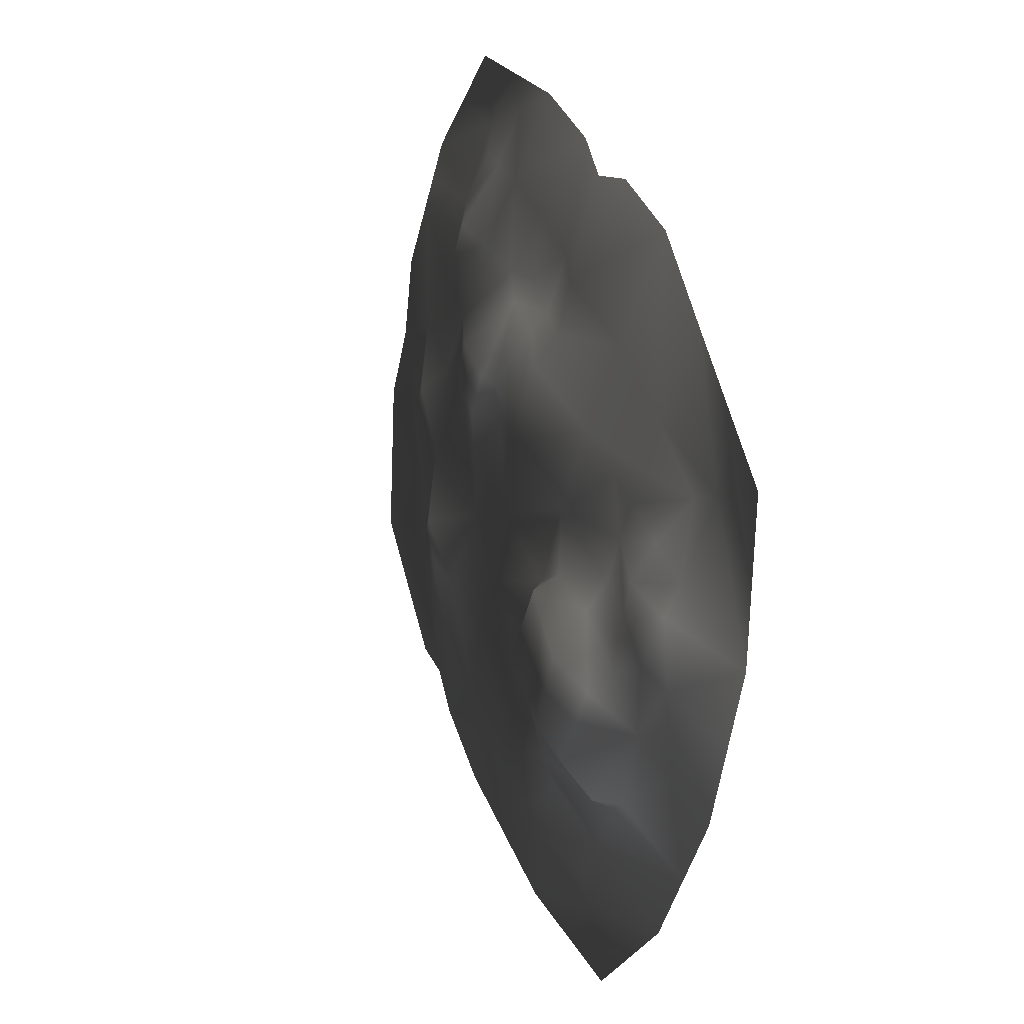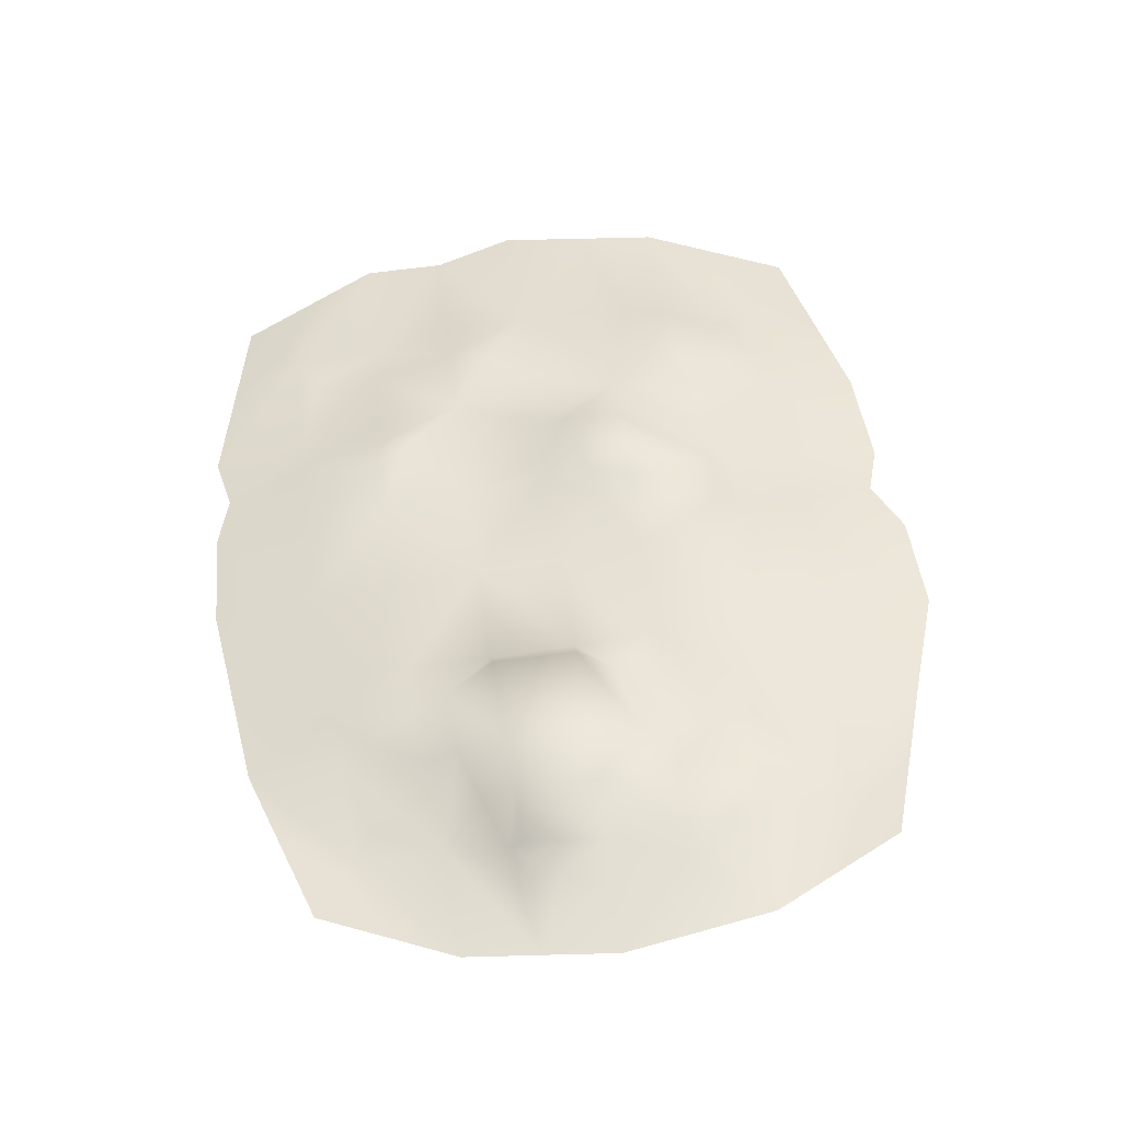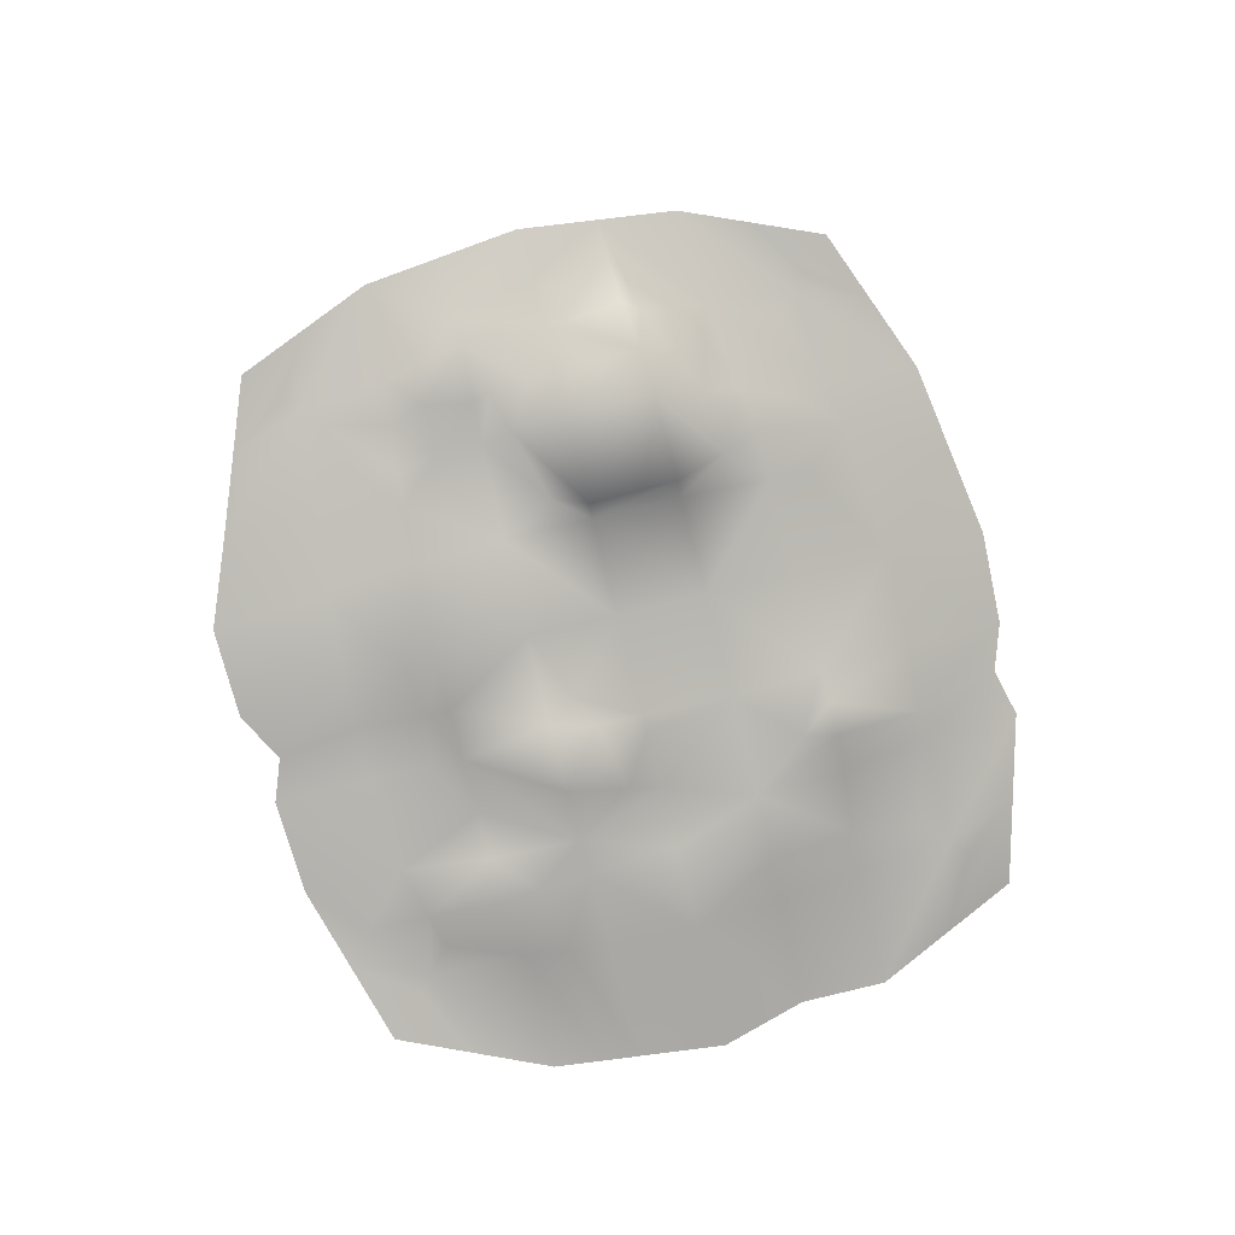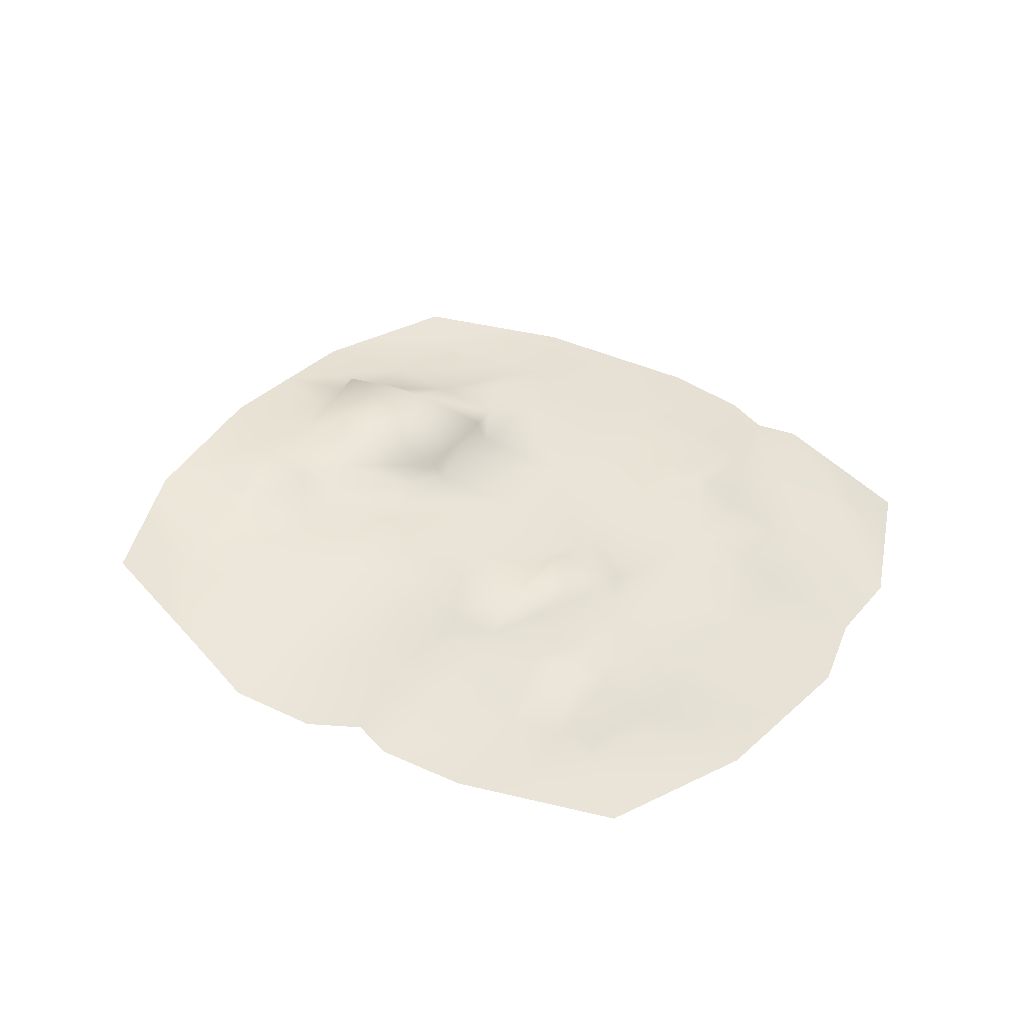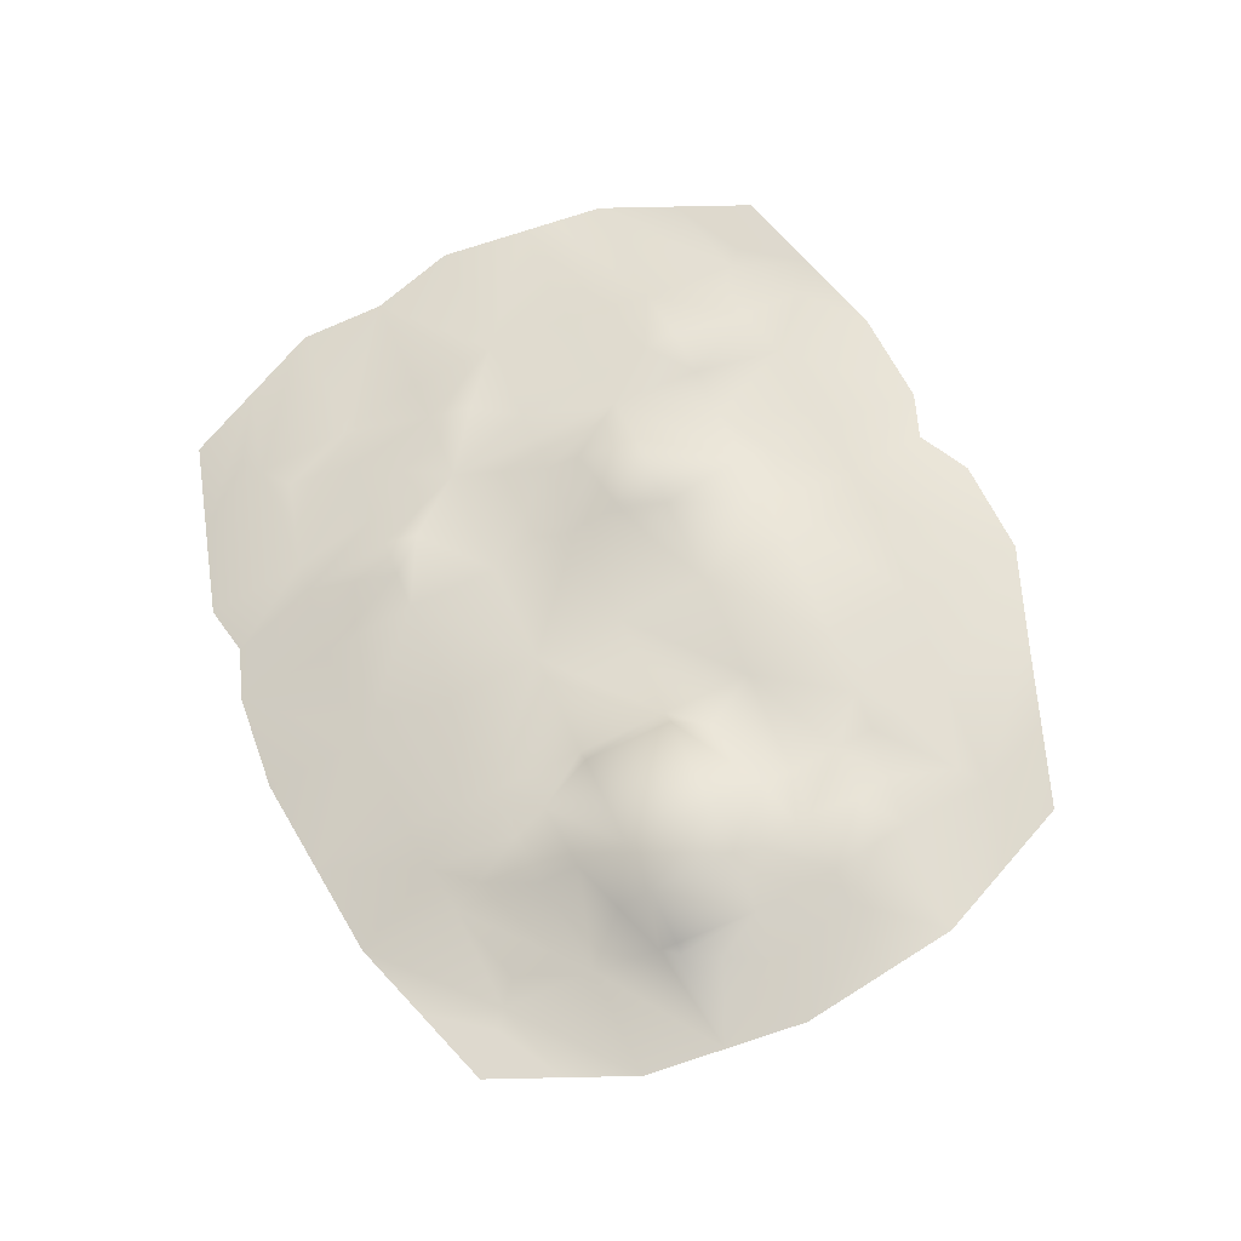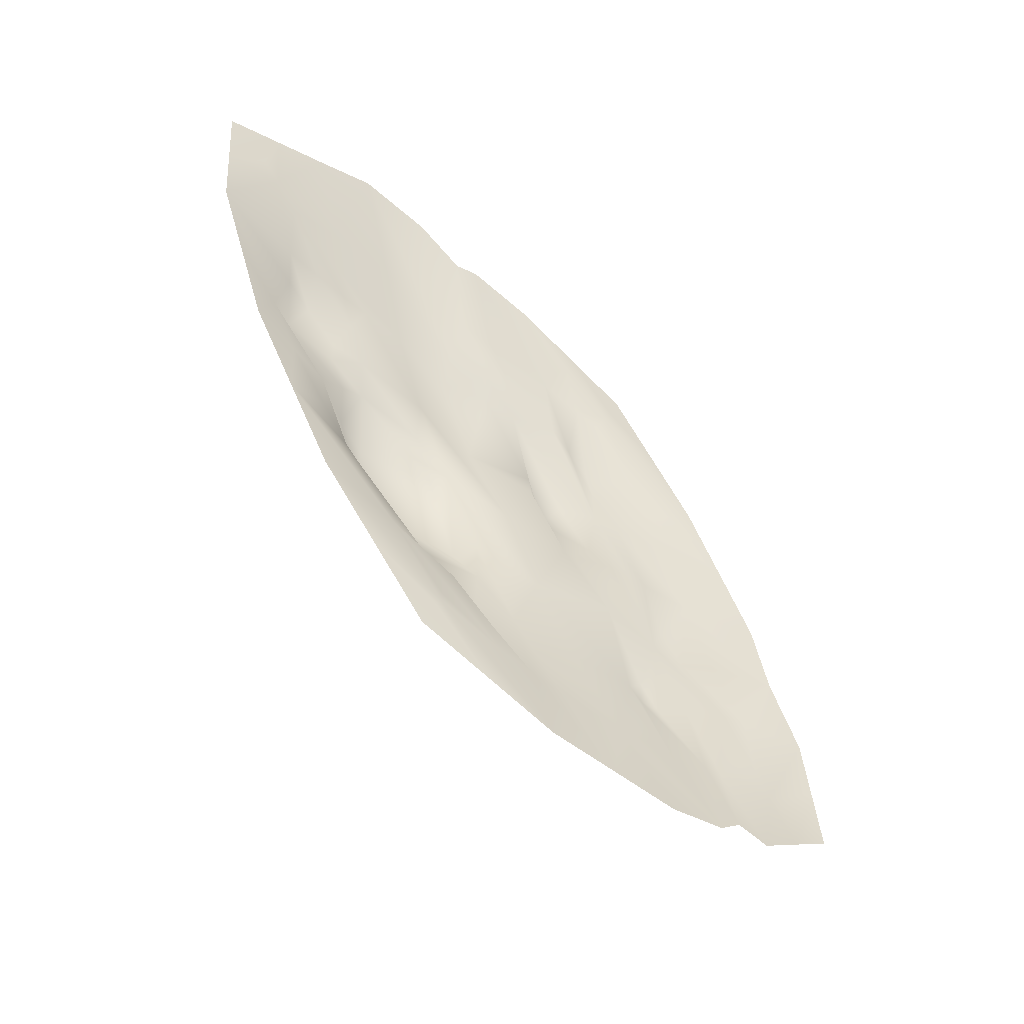
<metadata>
{"format":"obj","ext":"obj","renderer":"f3d","projection":"perspective","resolution":1024,"background":"white","views":[{"elev":11.8,"azim":-112.2,"up":"+Z"},{"elev":66.8,"azim":-127.7,"up":"+Y"},{"elev":78.7,"azim":46.7,"up":"+Y"},{"elev":40.4,"azim":5.8,"up":"+Y"},{"elev":78.7,"azim":-144.1,"up":"+Y"},{"elev":-61.7,"azim":-50.0,"up":"+Z"}]}
</metadata>
<code>
v -0.3748 -6.27e-05 -2.342
v -1.182 -5.633e-05 -2.169
v -0.8348 -4.091e-05 -2.431
v -0.7526 -5.691e-05 -2.171
v -0.7141 0.01249 -2.056
v -1.53 -6.456e-05 -1.906
v -0.9893 0.0804 -1.619
v -1.803 -4.902e-05 -1.533
v 0.08541 -5.682e-05 -2.254
v -0.6593 0.04994 -1.894
v -0.1977 0.08023 -1.79
v 0.04211 0.08835 -1.687
v 0.557 -4.322e-05 -2.048
v -0.4894 0.1407 -1.404
v -0.2145 0.1043 -1.596
v -0.2418 0.2157 -1.278
v -0.6038 0.2325 -1.221
v -1.212 0.1131 -1.323
v -0.9078 0.1728 -1.272
v -1.32 0.1101 -1.273
v -0.9956 0.3206 -1.108
v -0.7517 0.3514 -0.9855
v -0.2693 0.1815 -1.068
v -1.512 0.09196 -1.154
v -1.515 0.1244 -0.8463
v -1.27 0.2585 -1.246
v -1.774 0.06699 -0.9908
v -2.076 -4.31e-05 -1.16
v -1.888 0.1427 -0.5211
v -2.251 -5.771e-05 -0.7314
v -2.425 -5.238e-05 -0.3029
v 0.005938 0.1692 -1.151
v -1.233 0.2706 -0.6886
v -0.9968 0.3579 -0.5567
v -1.727 0.2064 -0.4274
v -1.33 0.1822 -0.5653
v -1.145 0.24 -0.2843
v -0.5542 0.2856 -0.3096
v -0.3112 0.3186 -0.748
v -0.2495 0.2037 -0.7146
v 0.2449 0.2106 -0.4385
v -0.4944 0.2113 -0.2761
v -1.826 0.133 -0.1746
v -1.417 0.1956 -0.3511
v -0.7412 0.2182 -0.1818
v -0.7393 0.2037 0.1624
v -1.233 0.1702 -0.1231
v -1.444 0.1673 -0.2527
v -1.611 0.2123 -0.03887
v -1.355 0.1538 0.1232
v -1.897 0.08039 0.0066
v -2.125 0.0125 0.4704
v -2.466 -2.875e-05 0.1307
v -1.674 0.1106 0.1631
v -1.958 0.04995 0.4317
v -1.452 0.1407 0.3196
v -1.269 0.1517 0.4313
v -0.9772 0.1692 0.6089
v -1.521 0.1168 0.4977
v -1.628 0.08025 0.7707
v -2.244 -4.623e-05 0.4981
v -2.191 -5.402e-05 0.9096
v -2.508 -6.713e-05 0.5643
v -1.874 -4.693e-05 1.255
v -1.512 -5.701e-05 1.657
v -1.201 0.09646 1.071
v -0.7505 0.1662 1.344
v -1.046 -4.783e-05 1.872
v -0.7243 -4.104e-05 1.867
v -0.5815 0.1611 1.041
v -0.5411 0.09768 1.451
v -0.5571 -5.457e-05 2.048
v -0.4938 0.2602 0.8841
v -0.3209 0.1101 1.123
v -0.2451 0.2857 0.4386
v -0.2499 0.1721 1.018
v -0.005998 0.1692 1.151
v -0.09082 0.1029 1.285
v -0.2821 0.09646 1.585
v -0.1851 0.09318 1.626
v 0.1976 0.08024 1.79
v -0.08548 -4.277e-05 2.254
v 0.2556 0.08185 1.285
v 0.7516 0.1702 0.9856
v 0.4893 0.1407 1.404
v 0.5226 0.2559 0.8621
v 0.1821 0.2046 0.6771
v 0.3143 0.006244 2.155
v 0.3747 -3.508e-05 2.342
v 0.714 0.01249 2.056
v 0.4816 0.06155 1.854
v 0.2494 0.259 0.7147
v 0.3718 0.268 0.4954
v 0.1649 0.1793 0.4763
v -0.0001168 0.2182 -1.414e-05
v 0.4943 0.2113 0.2761
v 0.726 0.2116 0.6053
v 0.5796 0.2055 0.3237
v 0.7392 0.1081 -0.1625
v 0.8358 0.1394 0.4669
v 1.233 0.1624 0.1231
v 0.9967 0.1282 0.5567
v 1.132 0.1209 0.6323
v 0.9772 0.1692 -0.6088
v 1.174 0.2328 -0.2773
v 0.4937 0.1749 -0.8841
v 0.7504 0.09875 -1.344
v 0.1237 0.1382 -1.336
v 0.2819 0.09645 -1.585
v 1.029 -6.621e-05 -1.842
v 1.451 -5.553e-05 -1.548
v 1.201 0.09645 -1.071
v 1.139 0.2172 -0.5102
v 1.503 0.08498 -0.8584
v 1.625 -4.592e-05 -1.334
v 1.295 0.2194 -0.4149
v 1.628 0.08021 -0.7706
v 1.874 -5.086e-05 -1.255
v 2.125 0.08206 -0.4705
v 2.191 -4.377e-05 -0.9095
v 1.452 0.1407 -0.3195
v 1.728 0.06523 -0.1251
v 1.958 0.04991 -0.4317
v 1.897 0.04106 -0.006595
v 1.535 0.1831 0.3094
v 1.374 0.1971 0.4846
v 1.515 0.09983 0.8463
v 1.727 0.09699 0.4273
v 2.195 -4.651e-05 0.7
v 2.425 -4.721e-05 0.3029
v 2.076 -5.649e-05 1.16
v 2.466 -6.904e-05 -0.1306
v 1.803 -5.056e-05 1.533
v 2.244 0.06845 -0.4981
v 2.508 -6.975e-05 -0.5642
v 0.9198 0.1463 1.07
v 1.269 0.09698 1.246
v 1.129 0.06157 1.432
v 1.694 -6.666e-05 1.682
v 0.9892 0.05412 1.619
v 1.53 -7.232e-05 1.906
v 0.7975 0.2048 1.331
v 0.7172 0.1905 1.502
v 0.6592 0.04991 1.894
v 1.182 -4.145e-05 2.169
v 0.7525 -4.088e-05 2.171
v 0.8347 -5.688e-05 2.431
v -1.32 0.1101 -1.273
v -1.27 0.2585 -1.246
v -1.515 0.1244 -0.8463
v -1.212 0.1131 -1.323
v -0.9956 0.3206 -1.108
g RubbishC_03_27770_203
f 1 3 2
f 1 2 4
f 5 1 4
f 2 5 4
f 2 6 5
f 5 6 7
f 8 7 6
f 5 9 1
f 5 7 10
f 11 5 10
f 11 9 5
f 7 11 10
f 12 9 11
f 13 9 12
f 7 14 11
f 11 15 12
f 11 14 15
f 15 14 16
f 12 15 16
f 17 14 7
f 16 14 17
f 7 8 18
f 19 7 18
f 17 7 19
f 18 8 20
f 21 19 18
f 22 17 19
f 22 19 21
f 16 17 23
f 23 17 22
f 8 24 20
f 20 24 25
f 25 21 26
f 8 27 24
f 24 27 25
f 8 28 27
f 29 27 28
f 25 27 29
f 29 28 30
f 31 29 30
f 32 16 23
f 12 16 32
f 25 33 21
f 21 33 34
f 21 34 22
f 25 29 35
f 36 33 25
f 35 36 25
f 37 34 33
f 37 33 36
f 22 34 38
f 38 34 37
f 23 22 39
f 22 38 39
f 40 23 39
f 32 23 40
f 41 32 40
f 39 42 40
f 39 38 42
f 42 41 40
f 29 43 35
f 29 31 43
f 35 44 36
f 36 44 37
f 38 37 45
f 42 38 45
f 42 45 46
f 47 45 37
f 47 37 44
f 46 45 47
f 48 44 35
f 47 44 48
f 43 49 35
f 49 48 35
f 48 50 47
f 50 46 47
f 49 50 48
f 43 31 51
f 51 49 43
f 51 31 52
f 52 31 53
f 51 54 49
f 54 50 49
f 55 54 51
f 51 52 55
f 54 56 50
f 55 56 54
f 57 50 56
f 46 50 57
f 46 57 58
f 59 57 56
f 55 59 56
f 59 58 57
f 60 59 55
f 52 60 55
f 58 59 60
f 52 53 61
f 53 62 61
f 62 52 61
f 53 63 62
f 62 64 52
f 52 64 60
f 60 64 65
f 60 65 66
f 58 60 66
f 65 67 66
f 65 68 67
f 67 68 69
f 67 70 66
f 70 58 66
f 67 69 71
f 71 70 67
f 71 69 72
f 70 73 58
f 71 74 70
f 74 73 70
f 58 73 75
f 58 75 46
f 74 76 73
f 75 73 76
f 77 76 74
f 78 74 71
f 77 74 78
f 71 72 79
f 78 71 79
f 72 80 79
f 80 78 79
f 80 72 81
f 81 72 82
f 80 83 78
f 78 83 77
f 81 83 80
f 77 83 84
f 83 85 84
f 81 85 83
f 77 84 86
f 87 76 77
f 75 76 87
f 81 82 88
f 89 88 82
f 90 88 89
f 81 88 91
f 91 85 81
f 91 88 90
f 77 86 92
f 87 77 92
f 86 93 92
f 93 87 92
f 94 75 87
f 93 94 87
f 94 95 75
f 75 95 46
f 46 95 42
f 42 95 41
f 96 95 94
f 96 94 93
f 41 95 96
f 86 97 93
f 84 97 86
f 93 98 96
f 93 97 98
f 96 98 99
f 41 96 99
f 97 100 98
f 84 100 97
f 99 98 100
f 99 100 101
f 101 100 102
f 84 102 100
f 101 102 103
f 103 102 84
f 104 41 99
f 101 105 99
f 105 104 99
f 104 106 41
f 107 106 104
f 41 106 32
f 106 108 32
f 107 108 106
f 12 32 108
f 12 108 109
f 108 107 109
f 13 12 109
f 107 13 109
f 107 110 13
f 111 110 107
f 107 104 112
f 111 107 112
f 105 113 104
f 104 113 112
f 114 111 112
f 113 114 112
f 114 115 111
f 105 116 113
f 113 116 114
f 101 116 105
f 117 115 114
f 117 118 115
f 119 118 117
f 120 118 119
f 114 116 121
f 101 121 116
f 114 121 117
f 117 121 122
f 122 121 101
f 119 117 123
f 117 122 123
f 123 122 124
f 124 119 123
f 122 101 125
f 124 122 125
f 101 126 125
f 125 126 127
f 125 127 128
f 124 125 128
f 101 103 126
f 126 103 127
f 129 124 128
f 127 129 128
f 129 130 124
f 124 130 119
f 127 131 129
f 119 130 132
f 133 131 127
f 119 132 134
f 120 119 134
f 132 120 134
f 132 135 120
f 127 103 136
f 103 84 136
f 133 127 137
f 127 136 137
f 138 133 137
f 136 138 137
f 138 139 133
f 140 139 138
f 140 141 139
f 84 142 136
f 136 142 138
f 142 140 138
f 84 85 142
f 142 85 143
f 142 143 140
f 91 143 85
f 140 143 91
f 140 91 144
f 91 90 144
f 90 140 144
f 90 141 140
f 145 141 90
f 145 90 146
f 90 89 146
f 89 145 146
f 89 147 145
f 148 150 149
f 151 148 149
f 152 151 149

</code>
